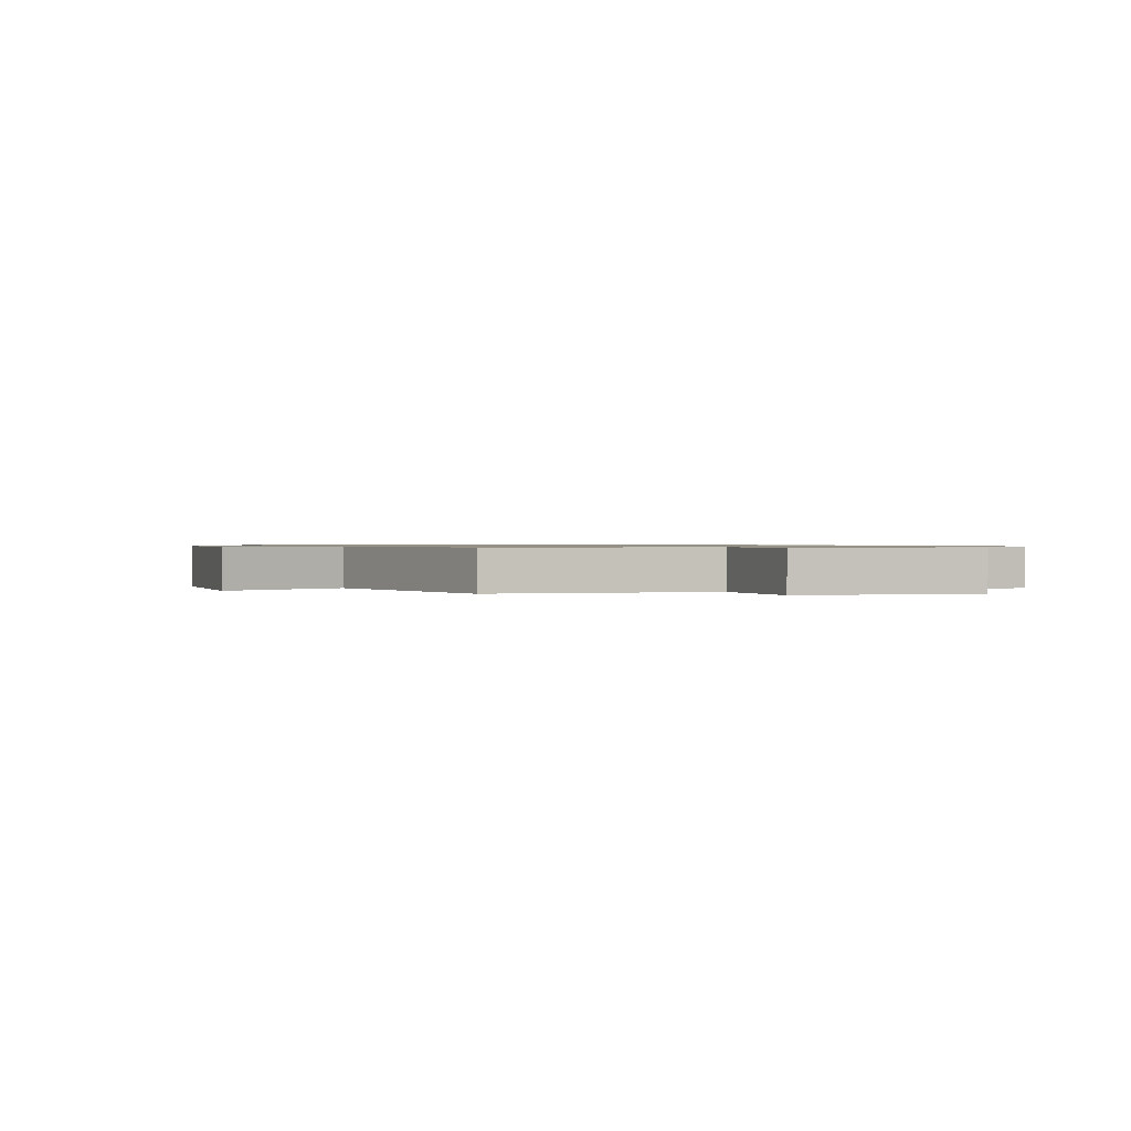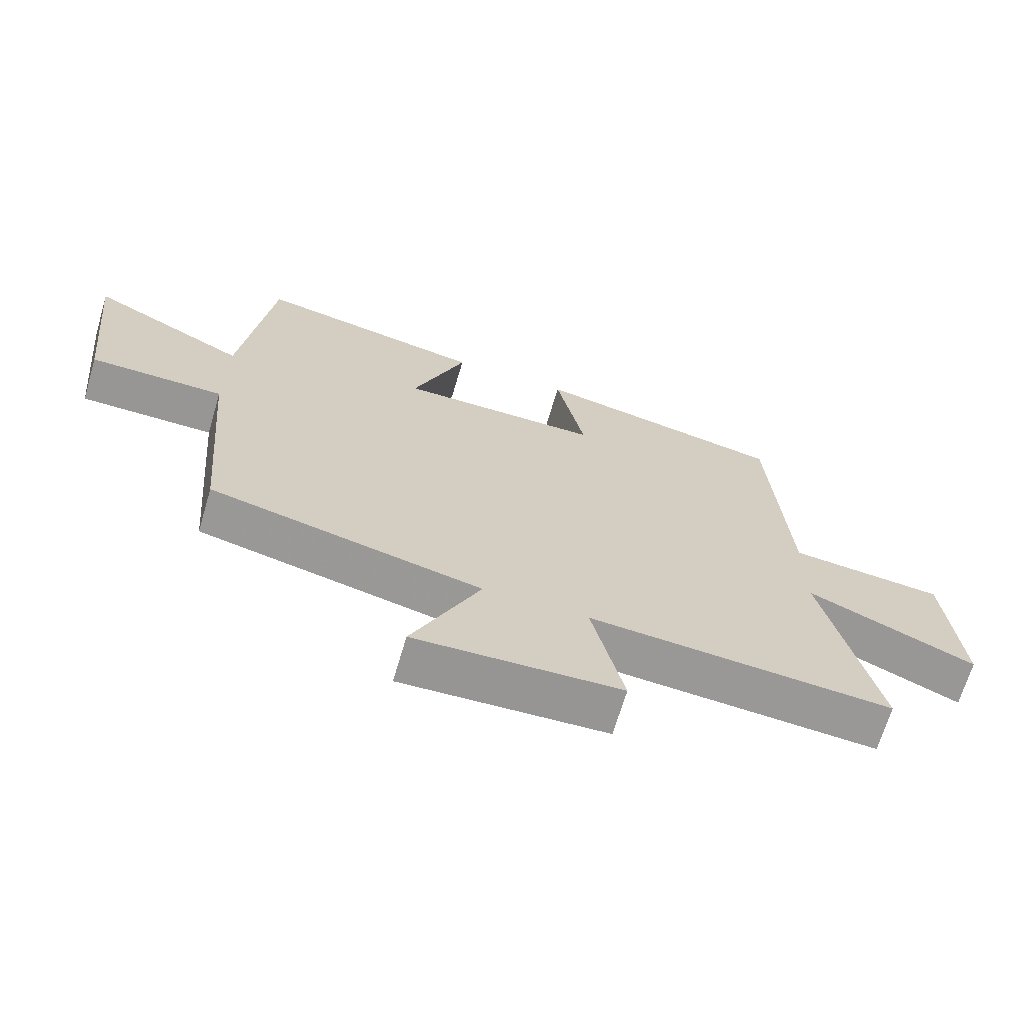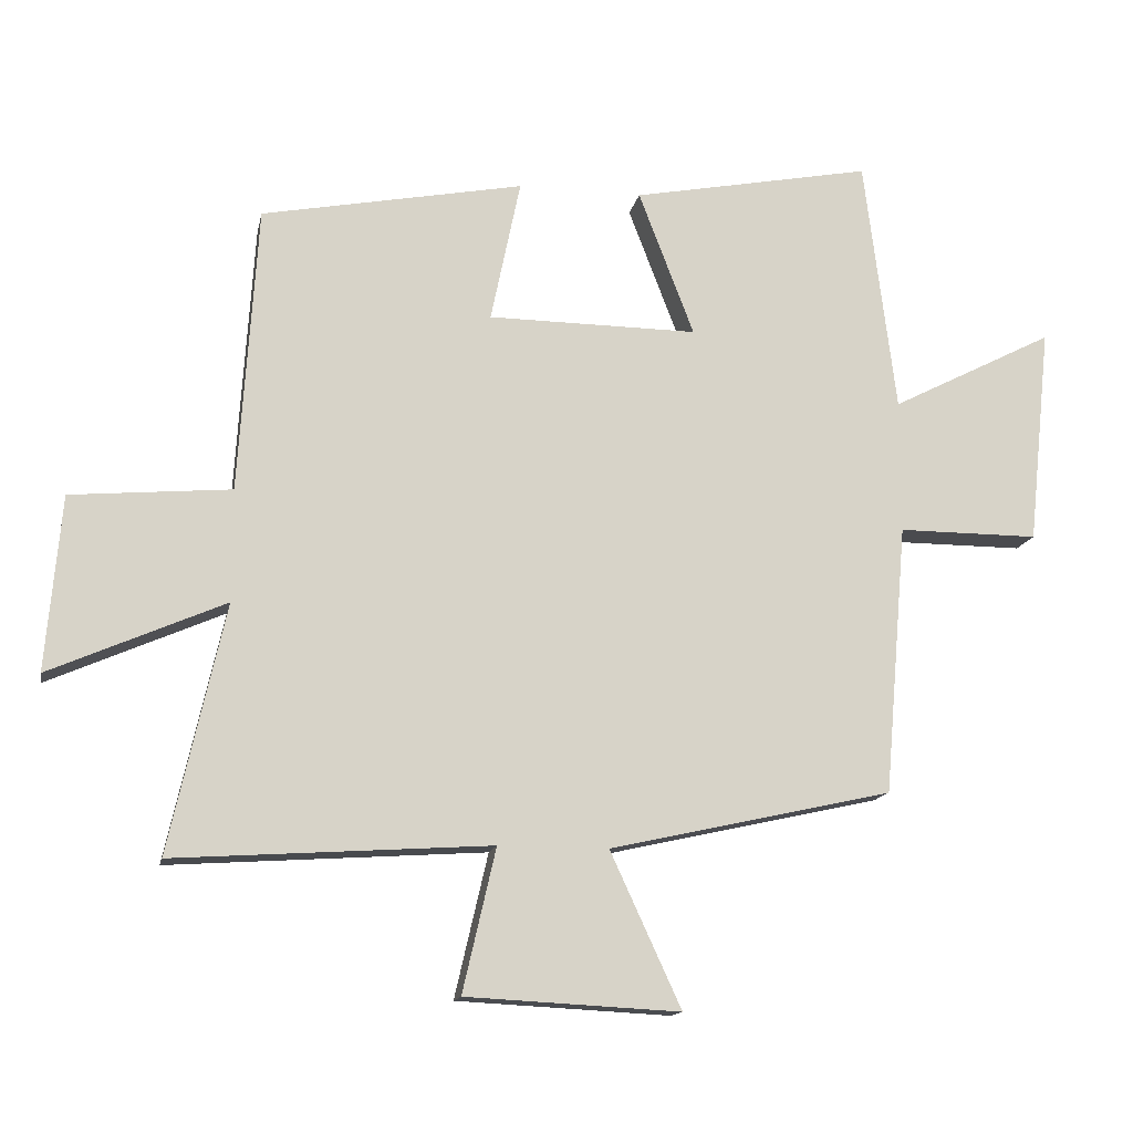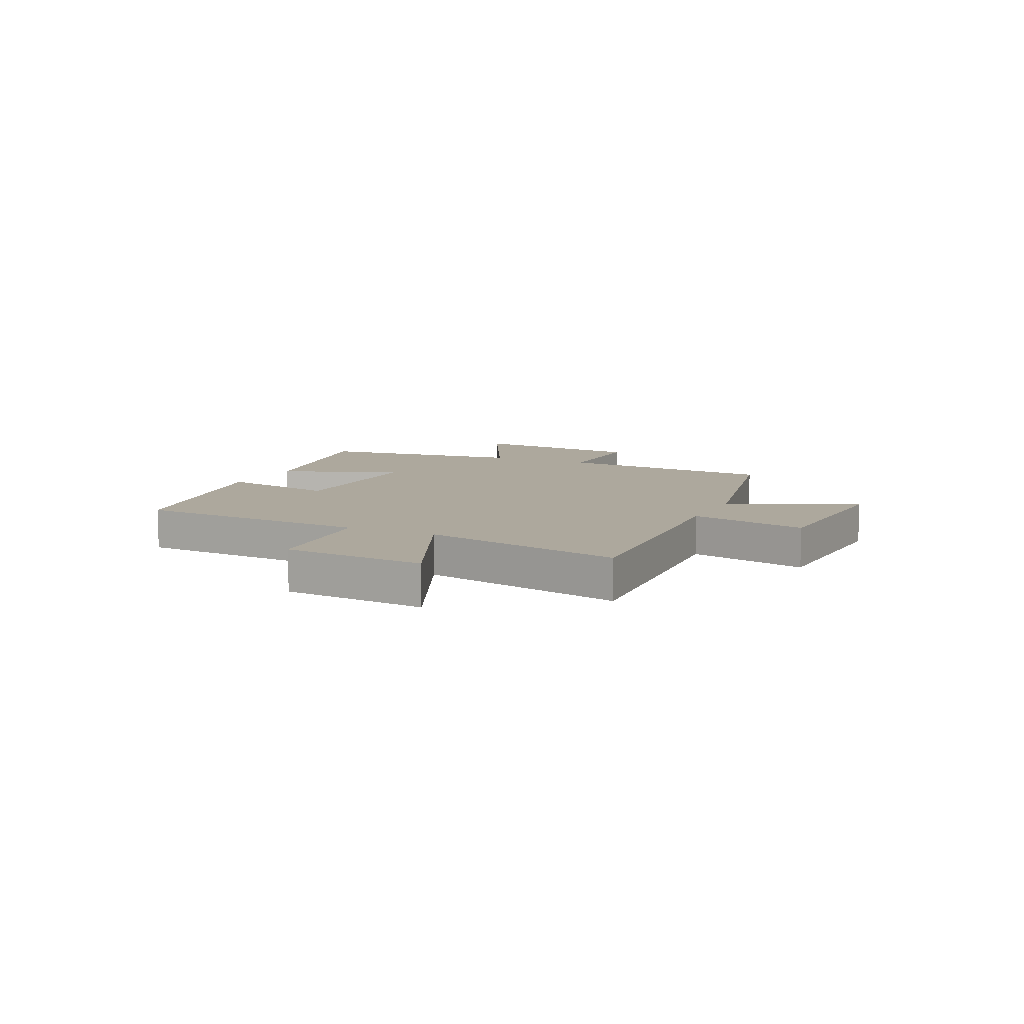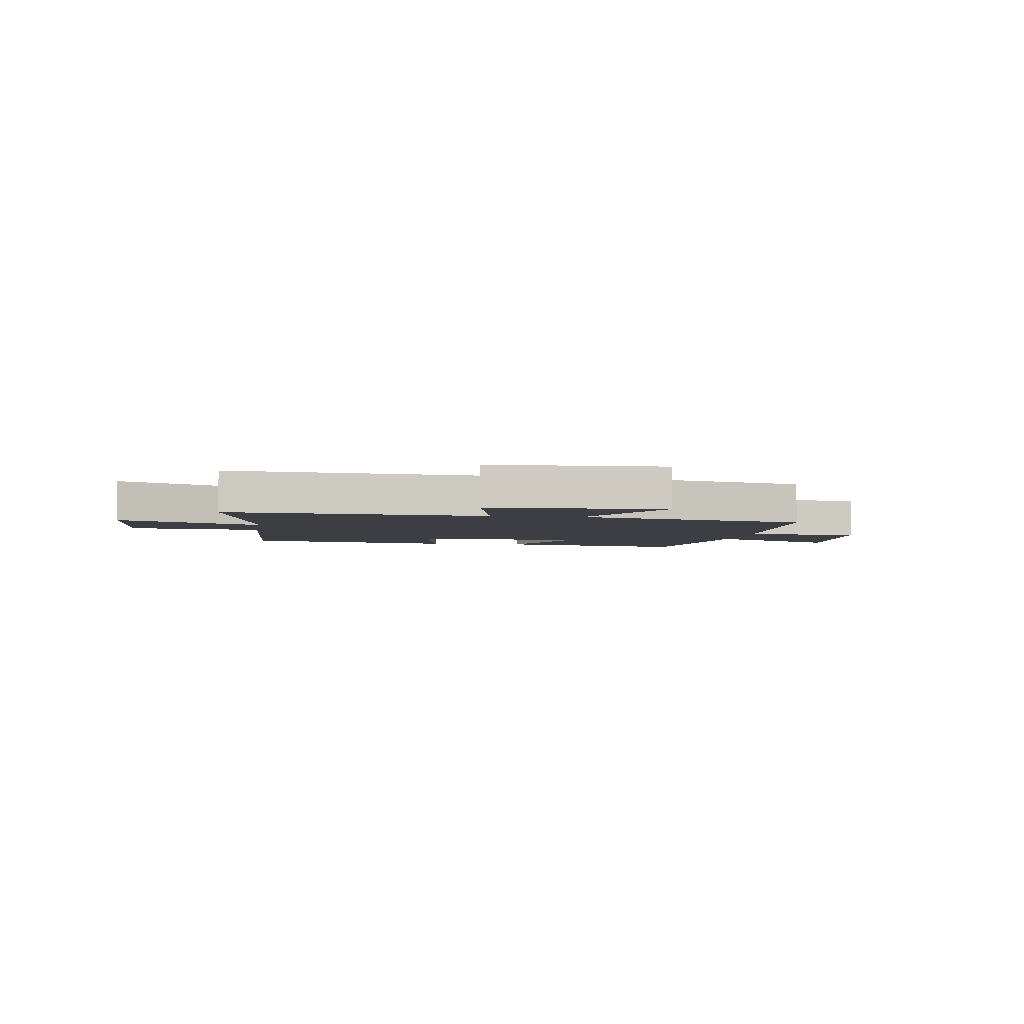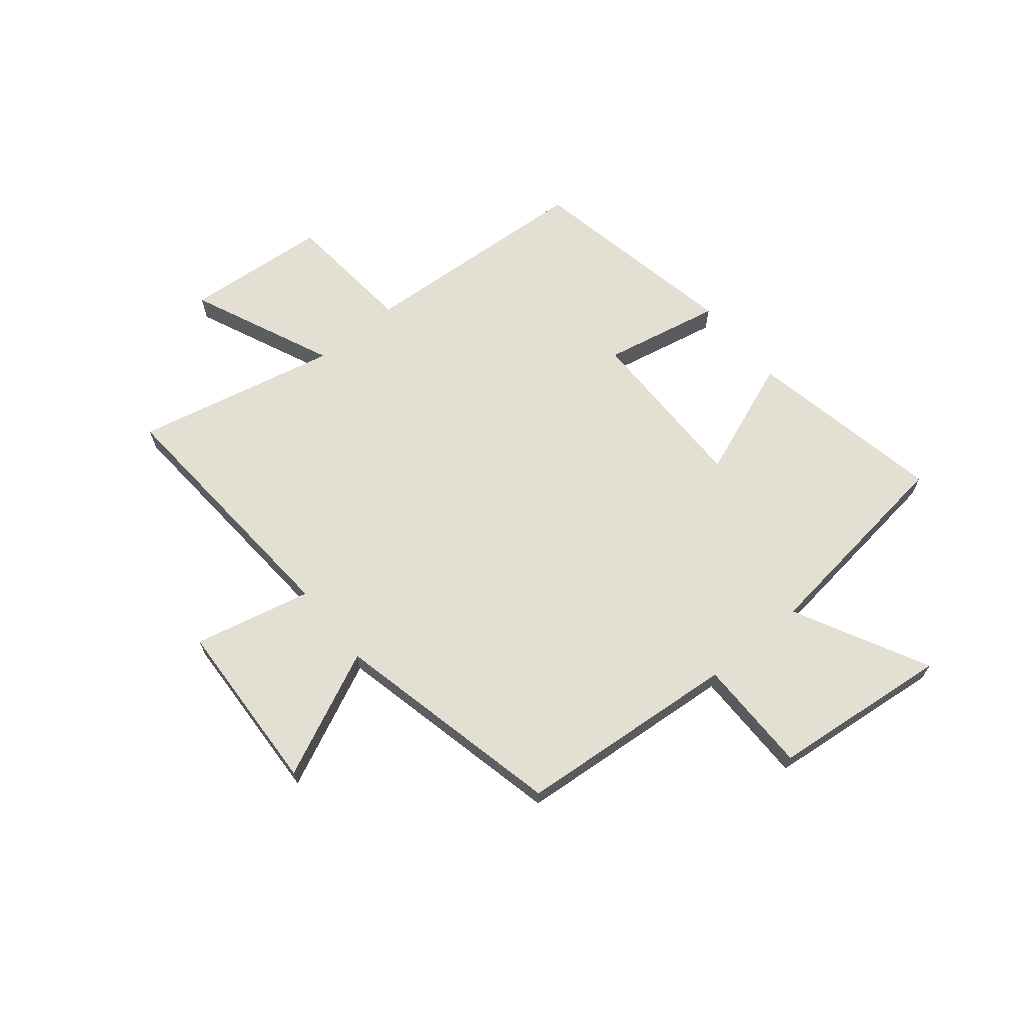
<metadata>
{"format":"obj","ext":"obj","renderer":"f3d","projection":"perspective","resolution":1024,"background":"white","views":[{"elev":0.8,"azim":-111.1,"up":"+Y"},{"elev":-68.0,"azim":-16.5,"up":"+Z"},{"elev":-14.3,"azim":168.7,"up":"+Z"},{"elev":8.7,"azim":115.4,"up":"+Y"},{"elev":-3.7,"azim":170.7,"up":"+Y"},{"elev":66.7,"azim":-129.4,"up":"+Y"}]}
</metadata>
<code>
v -0.453 0.07 0.569
v -0.098 0.07 0.5
v -0.18 0.07 0.286
v 0.13 0.07 0.288
v 0.086 0.07 0.5
v 0.473 0.07 0.425
v 0.5 0.07 0.001
v 0.736 0.07 -0.02
v 0.758 0.07 -0.278
v 0.5 0.07 -0.165
v 0.582 0.07 -0.531
v 0.115 0.07 -0.5
v 0.164 0.07 -0.712
v -0.152 0.07 -0.728
v -0.047 0.07 -0.5
v -0.466 0.07 -0.406
v -0.5 0.07 -0.006
v -0.708 0.07 -0.006
v -0.742 0.07 0.316
v -0.5 0.07 0.192
v -0.453 0 0.569
v -0.098 0 0.5
v -0.18 0 0.286
v 0.13 0 0.288
v 0.086 0 0.5
v 0.473 0 0.425
v 0.5 0 0.001
v 0.736 0 -0.02
v 0.758 0 -0.278
v 0.5 0 -0.165
v 0.582 0 -0.531
v 0.115 0 -0.5
v 0.164 0 -0.712
v -0.152 0 -0.728
v -0.047 0 -0.5
v -0.466 0 -0.406
v -0.5 0 -0.006
v -0.708 0 -0.006
v -0.742 0 0.316
v -0.5 0 0.192
f 17 18 19 20
f 15 16 17 20
f 15 20 1
f 12 13 14 15
f 12 15 1
f 10 11 12
f 7 8 9 10
f 4 5 6 7
f 3 4 7 10
f 1 2 3
f 12 1 3
f 3 10 12
f 40 39 38 37
f 40 37 36 35
f 21 40 35
f 35 34 33 32
f 21 35 32
f 32 31 30
f 30 29 28 27
f 27 26 25 24
f 30 27 24 23
f 23 22 21
f 23 21 32
f 32 30 23
f 1 21 22 2
f 2 22 23 3
f 3 23 24 4
f 4 24 25 5
f 5 25 26 6
f 6 26 27 7
f 7 27 28 8
f 8 28 29 9
f 9 29 30 10
f 10 30 31 11
f 11 31 32 12
f 12 32 33 13
f 13 33 34 14
f 14 34 35 15
f 15 35 36 16
f 16 36 37 17
f 17 37 38 18
f 18 38 39 19
f 19 39 40 20
f 20 40 21 1

</code>
